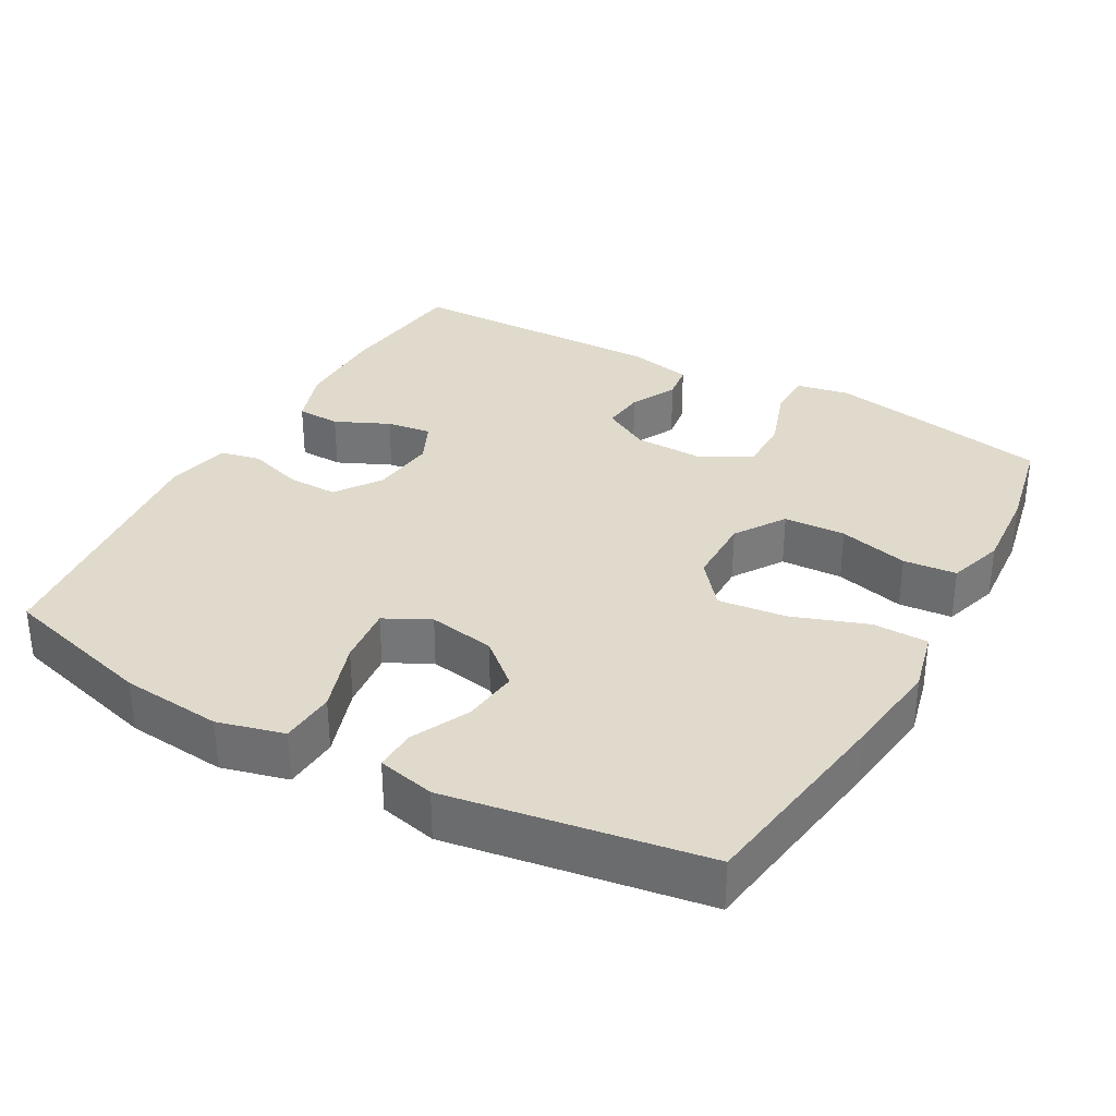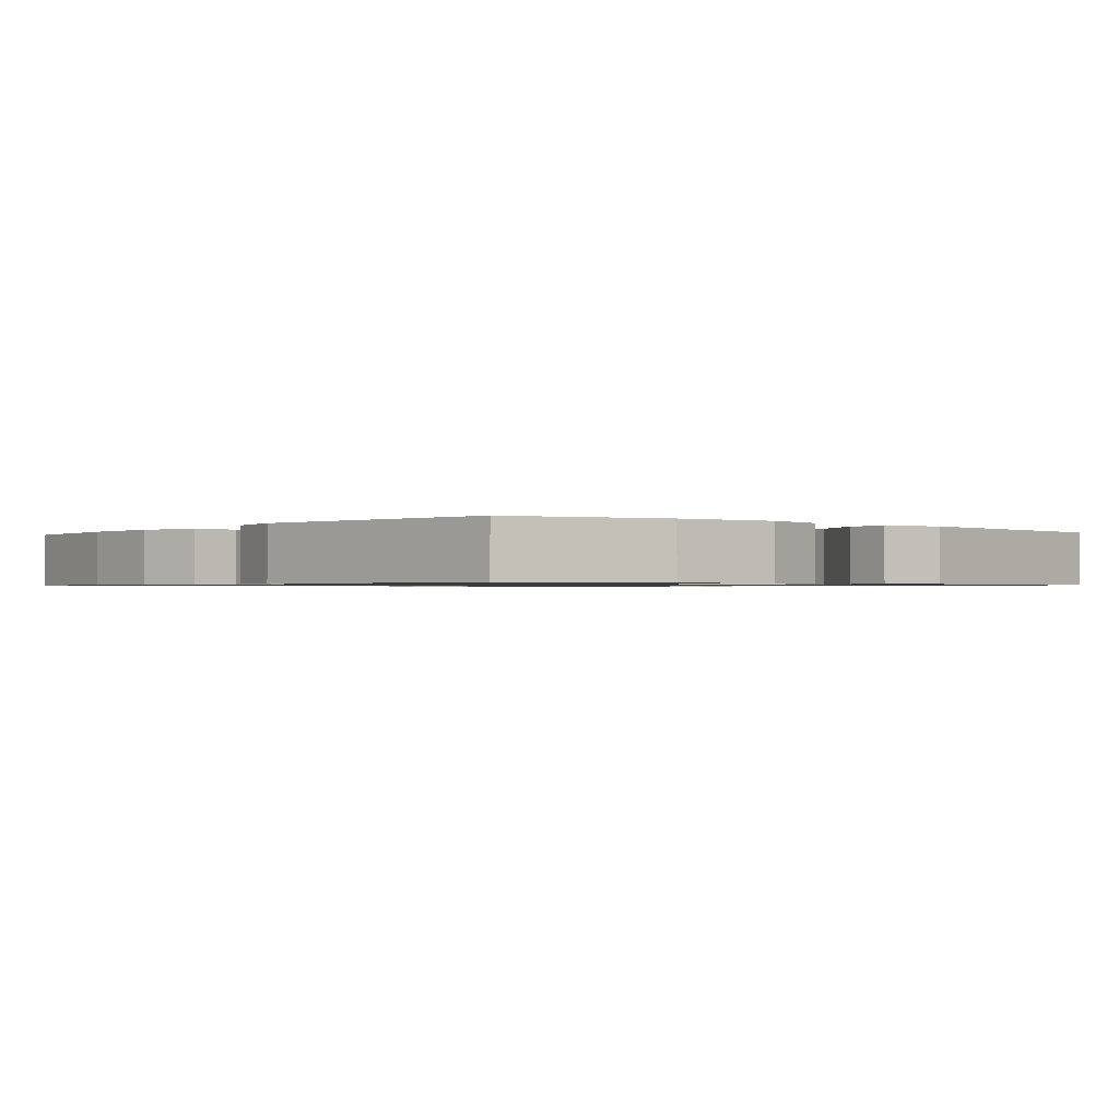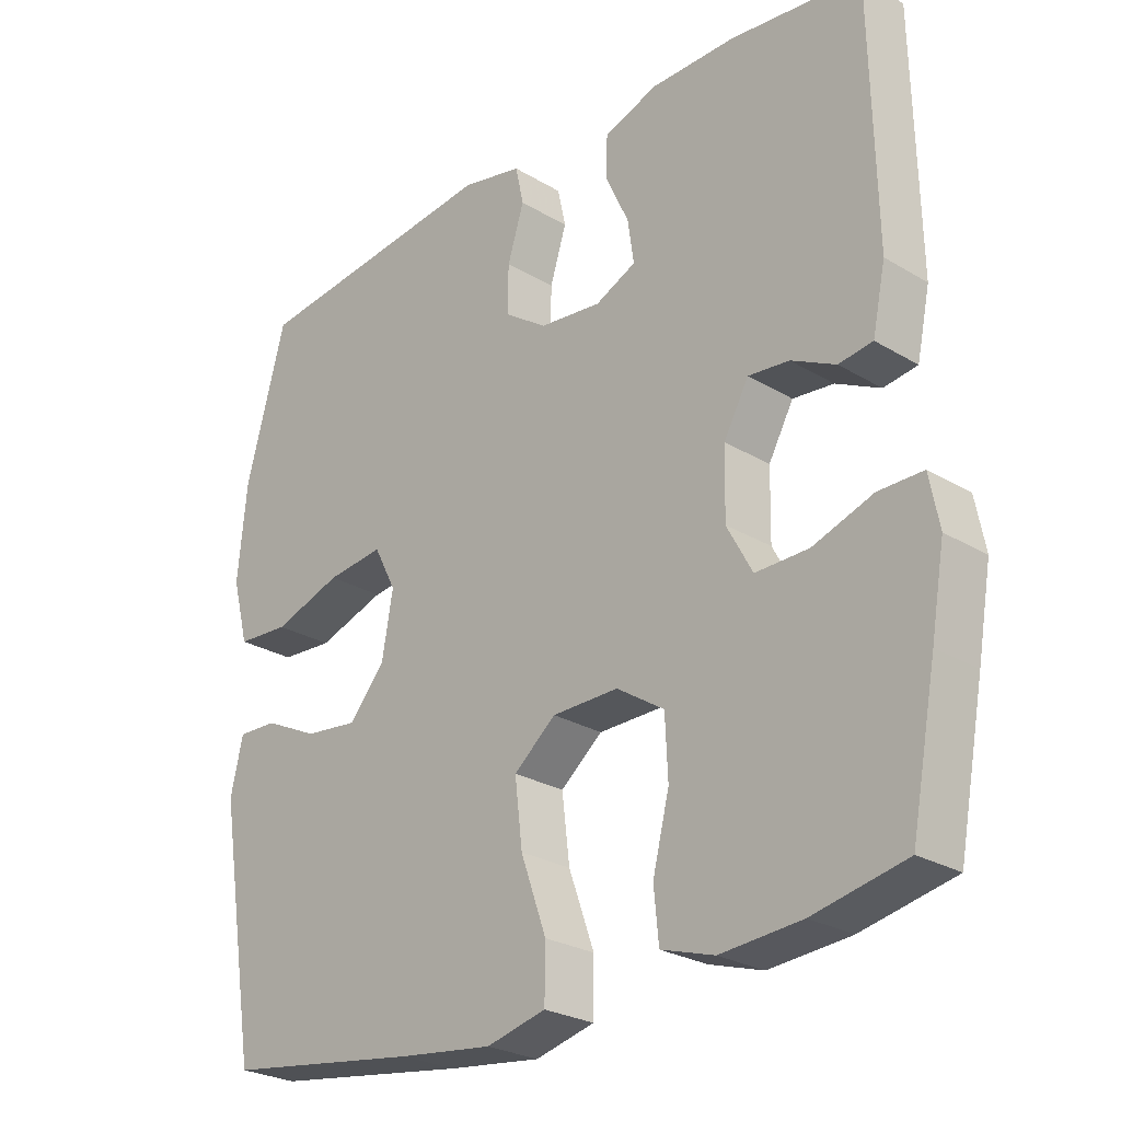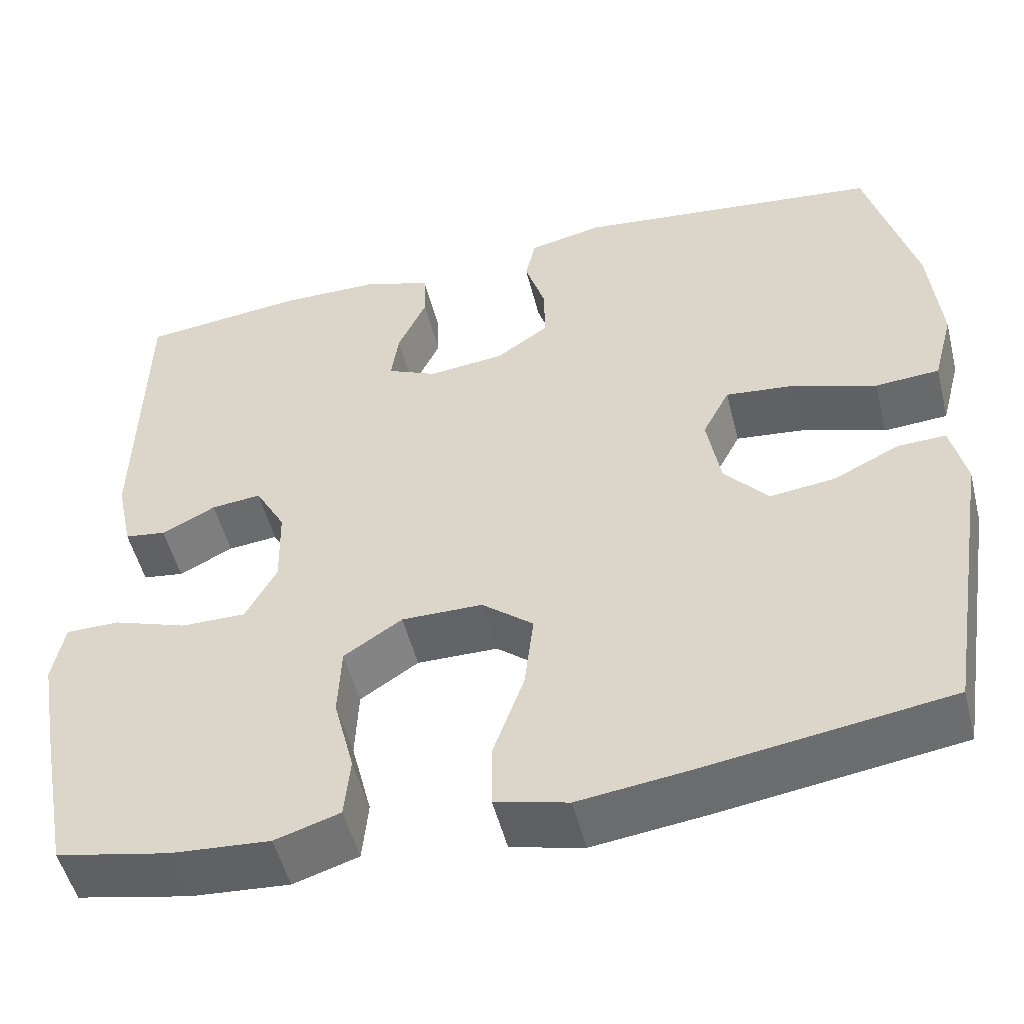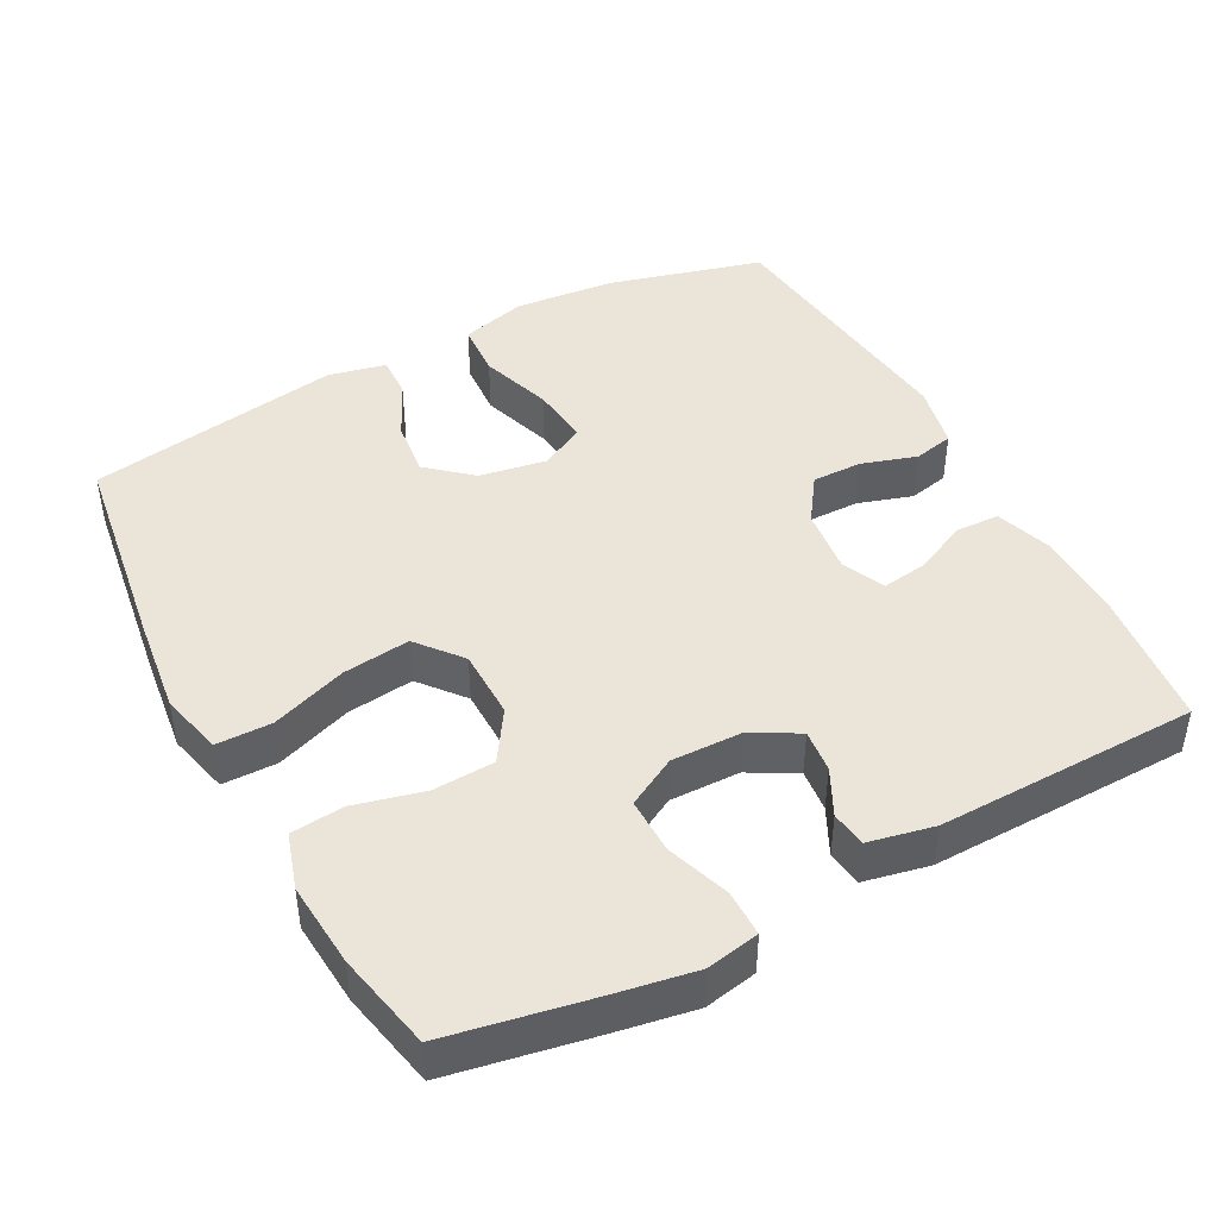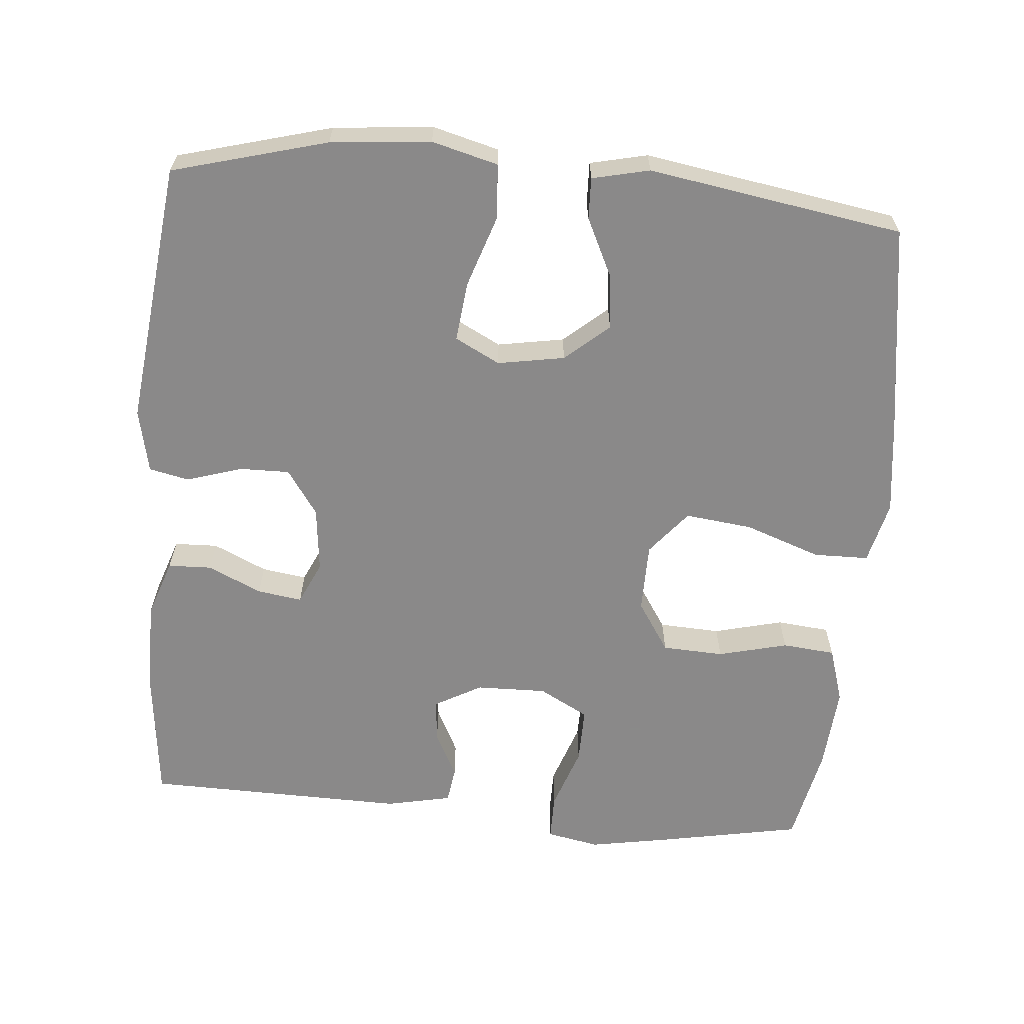
<metadata>
{"format":"obj","ext":"obj","renderer":"f3d","projection":"perspective","resolution":1024,"background":"white","views":[{"elev":33.0,"azim":119.3,"up":"+Y"},{"elev":-0.9,"azim":50.0,"up":"+Y"},{"elev":-26.1,"azim":-133.5,"up":"+Z"},{"elev":-51.4,"azim":14.1,"up":"+Z"},{"elev":44.6,"azim":-118.1,"up":"+Y"},{"elev":-63.3,"azim":85.0,"up":"+Y"}]}
</metadata>
<code>
v -0.5 0.07 -0.5
v -0.537 0.07 -0.305
v -0.557 0.07 -0.191
v -0.543 0.07 -0.118
v -0.479 0.07 -0.118
v -0.392 0.07 -0.148
v -0.315 0.07 -0.149
v -0.278 0.07 -0.081
v -0.28 0.07 0.016
v -0.316 0.07 0.081
v -0.375 0.07 0.075
v -0.439 0.07 0.043
v -0.488 0.07 0.05
v -0.507 0.07 0.14
v -0.5 0.07 0.5
v -0.31 0.07 0.521
v -0.188 0.07 0.52
v -0.109 0.07 0.493
v -0.107 0.07 0.433
v -0.141 0.07 0.359
v -0.15 0.07 0.297
v -0.091 0.07 0.27
v -0.001 0.07 0.28
v 0.061 0.07 0.323
v 0.06 0.07 0.392
v 0.036 0.07 0.468
v 0.048 0.07 0.523
v 0.136 0.07 0.542
v 0.5 0.07 0.5
v 0.558 0.07 0.287
v 0.571 0.07 0.149
v 0.547 0.07 0.058
v 0.471 0.07 0.053
v 0.372 0.07 0.086
v 0.29 0.07 0.095
v 0.258 0.07 0.033
v 0.274 0.07 -0.059
v 0.326 0.07 -0.119
v 0.403 0.07 -0.11
v 0.482 0.07 -0.072
v 0.539 0.07 -0.07
v 0.557 0.07 -0.149
v 0.5 0.07 -0.5
v 0.215 0.07 -0.542
v 0.08 0.07 -0.559
v -0.006 0.07 -0.538
v -0.007 0.07 -0.462
v 0.03 0.07 -0.358
v 0.041 0.07 -0.265
v -0.02 0.07 -0.215
v -0.116 0.07 -0.214
v -0.185 0.07 -0.259
v -0.189 0.07 -0.344
v -0.165 0.07 -0.44
v -0.172 0.07 -0.513
v -0.249 0.07 -0.537
v -0.366 0.07 -0.528
v -0.5 0 -0.5
v -0.537 0 -0.305
v -0.557 0 -0.191
v -0.543 0 -0.118
v -0.479 0 -0.118
v -0.392 0 -0.148
v -0.315 0 -0.149
v -0.278 0 -0.081
v -0.28 0 0.016
v -0.316 0 0.081
v -0.375 0 0.075
v -0.439 0 0.043
v -0.488 0 0.05
v -0.507 0 0.14
v -0.5 0 0.5
v -0.31 0 0.521
v -0.188 0 0.52
v -0.109 0 0.493
v -0.107 0 0.433
v -0.141 0 0.359
v -0.15 0 0.297
v -0.091 0 0.27
v -0.001 0 0.28
v 0.061 0 0.323
v 0.06 0 0.392
v 0.036 0 0.468
v 0.048 0 0.523
v 0.136 0 0.542
v 0.5 0 0.5
v 0.558 0 0.287
v 0.571 0 0.149
v 0.547 0 0.058
v 0.471 0 0.053
v 0.372 0 0.086
v 0.29 0 0.095
v 0.258 0 0.033
v 0.274 0 -0.059
v 0.326 0 -0.119
v 0.403 0 -0.11
v 0.482 0 -0.072
v 0.539 0 -0.07
v 0.557 0 -0.149
v 0.5 0 -0.5
v 0.215 0 -0.542
v 0.08 0 -0.559
v -0.006 0 -0.538
v -0.007 0 -0.462
v 0.03 0 -0.358
v 0.041 0 -0.265
v -0.02 0 -0.215
v -0.116 0 -0.214
v -0.185 0 -0.259
v -0.189 0 -0.344
v -0.165 0 -0.44
v -0.172 0 -0.513
v -0.249 0 -0.537
v -0.366 0 -0.528
f 4 5 6
f 3 4 6
f 2 3 6
f 1 2 6
f 57 1 6
f 56 57 6
f 55 56 6
f 54 55 6
f 53 54 6
f 52 53 6 7
f 51 52 7 8
f 50 51 8 9
f 49 50 9 10
f 46 47 48
f 45 46 48
f 44 45 48
f 43 44 48
f 42 43 48
f 41 42 48
f 40 41 48
f 39 40 48
f 38 39 48 49
f 37 38 49 10
f 32 33 34
f 31 32 34
f 30 31 34
f 29 30 34
f 28 29 34
f 27 28 34
f 26 27 34
f 25 26 34
f 24 25 34 35
f 23 24 35 36
f 18 19 20
f 17 18 20
f 16 17 20
f 15 16 20
f 14 15 20
f 13 14 20
f 12 13 20
f 11 12 20
f 10 11 20 21
f 36 37 10
f 23 36 10
f 22 23 10
f 10 21 22
f 63 62 61
f 63 61 60
f 63 60 59
f 63 59 58
f 63 58 114
f 63 114 113
f 63 113 112
f 63 112 111
f 63 111 110
f 64 63 110 109
f 65 64 109 108
f 66 65 108 107
f 67 66 107 106
f 105 104 103
f 105 103 102
f 105 102 101
f 105 101 100
f 105 100 99
f 105 99 98
f 105 98 97
f 105 97 96
f 106 105 96 95
f 67 106 95 94
f 91 90 89
f 91 89 88
f 91 88 87
f 91 87 86
f 91 86 85
f 91 85 84
f 91 84 83
f 91 83 82
f 92 91 82 81
f 93 92 81 80
f 77 76 75
f 77 75 74
f 77 74 73
f 77 73 72
f 77 72 71
f 77 71 70
f 77 70 69
f 77 69 68
f 78 77 68 67
f 67 94 93
f 67 93 80
f 67 80 79
f 79 78 67
f 1 58 59 2
f 2 59 60 3
f 3 60 61 4
f 4 61 62 5
f 5 62 63 6
f 6 63 64 7
f 7 64 65 8
f 8 65 66 9
f 9 66 67 10
f 10 67 68 11
f 11 68 69 12
f 12 69 70 13
f 13 70 71 14
f 14 71 72 15
f 15 72 73 16
f 16 73 74 17
f 17 74 75 18
f 18 75 76 19
f 19 76 77 20
f 20 77 78 21
f 21 78 79 22
f 22 79 80 23
f 23 80 81 24
f 24 81 82 25
f 25 82 83 26
f 26 83 84 27
f 27 84 85 28
f 28 85 86 29
f 29 86 87 30
f 30 87 88 31
f 31 88 89 32
f 32 89 90 33
f 33 90 91 34
f 34 91 92 35
f 35 92 93 36
f 36 93 94 37
f 37 94 95 38
f 38 95 96 39
f 39 96 97 40
f 40 97 98 41
f 41 98 99 42
f 42 99 100 43
f 43 100 101 44
f 44 101 102 45
f 45 102 103 46
f 46 103 104 47
f 47 104 105 48
f 48 105 106 49
f 49 106 107 50
f 50 107 108 51
f 51 108 109 52
f 52 109 110 53
f 53 110 111 54
f 54 111 112 55
f 55 112 113 56
f 56 113 114 57
f 57 114 58 1

</code>
